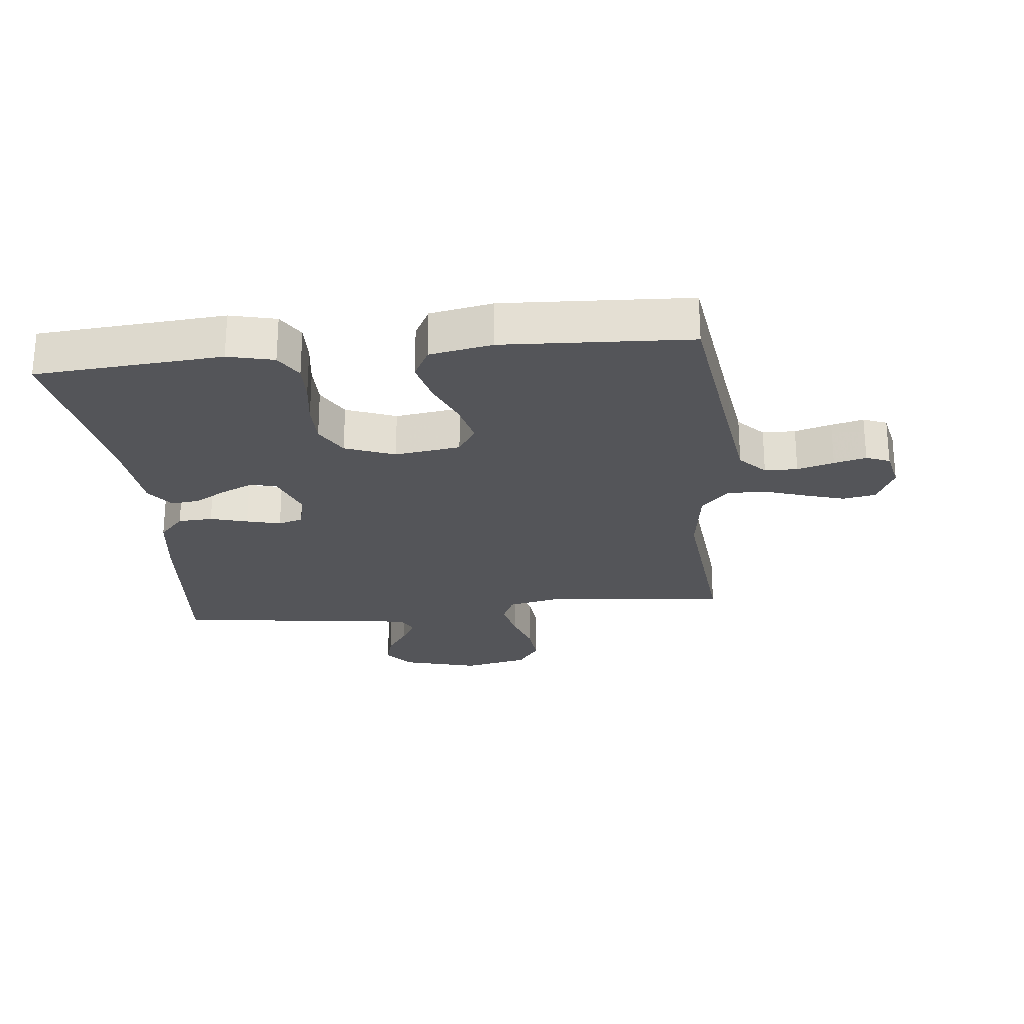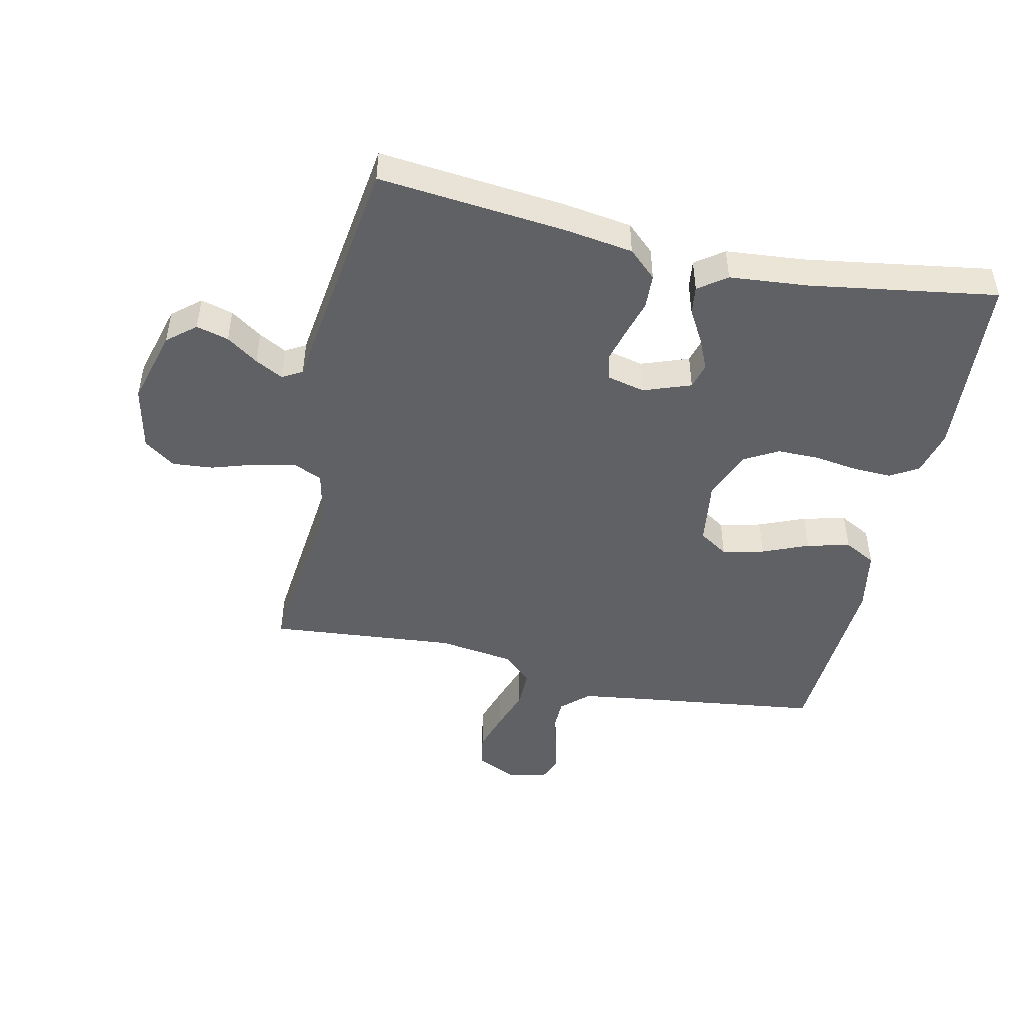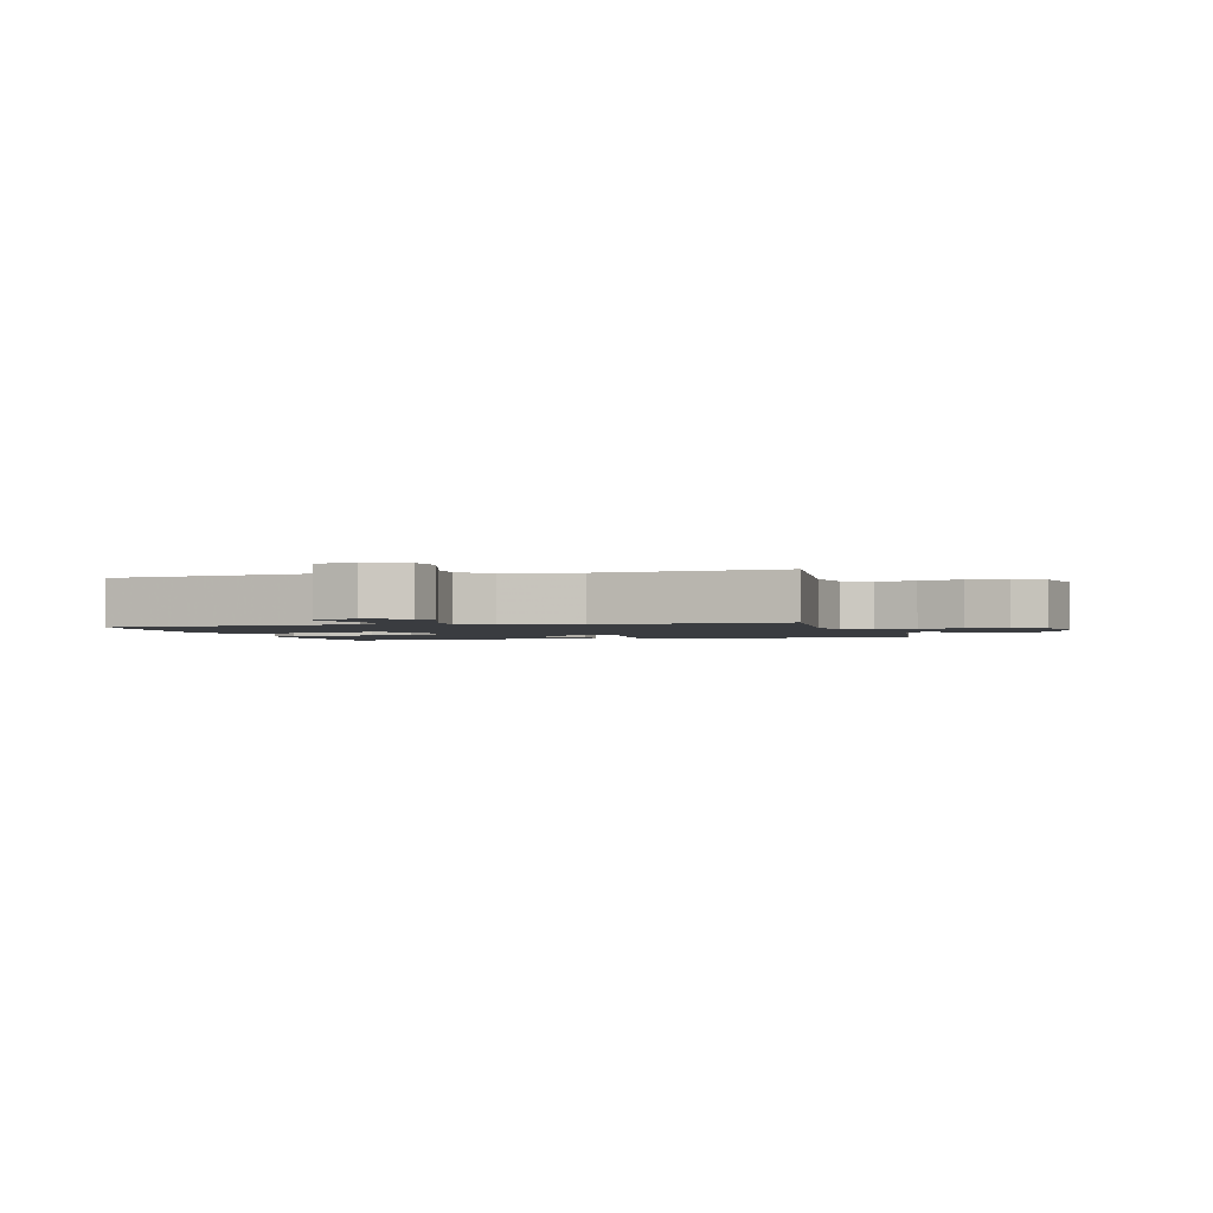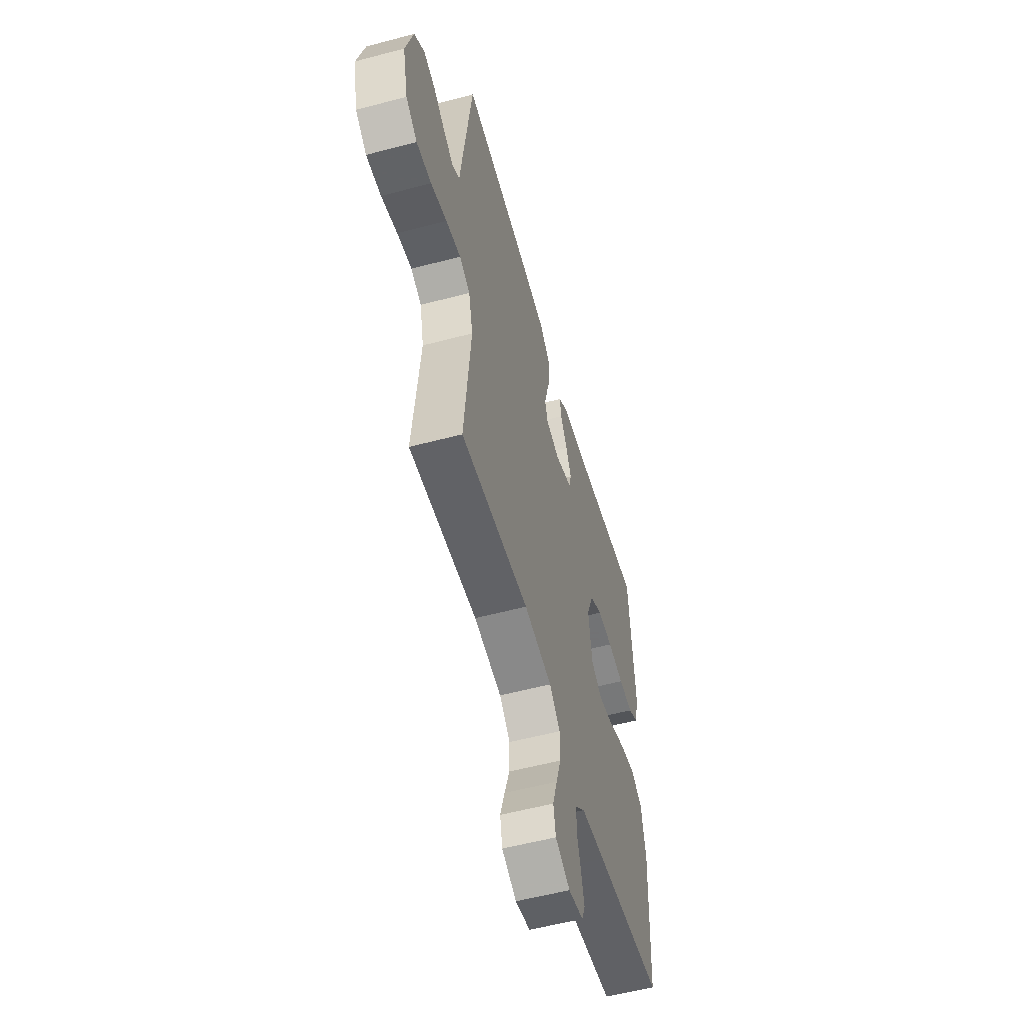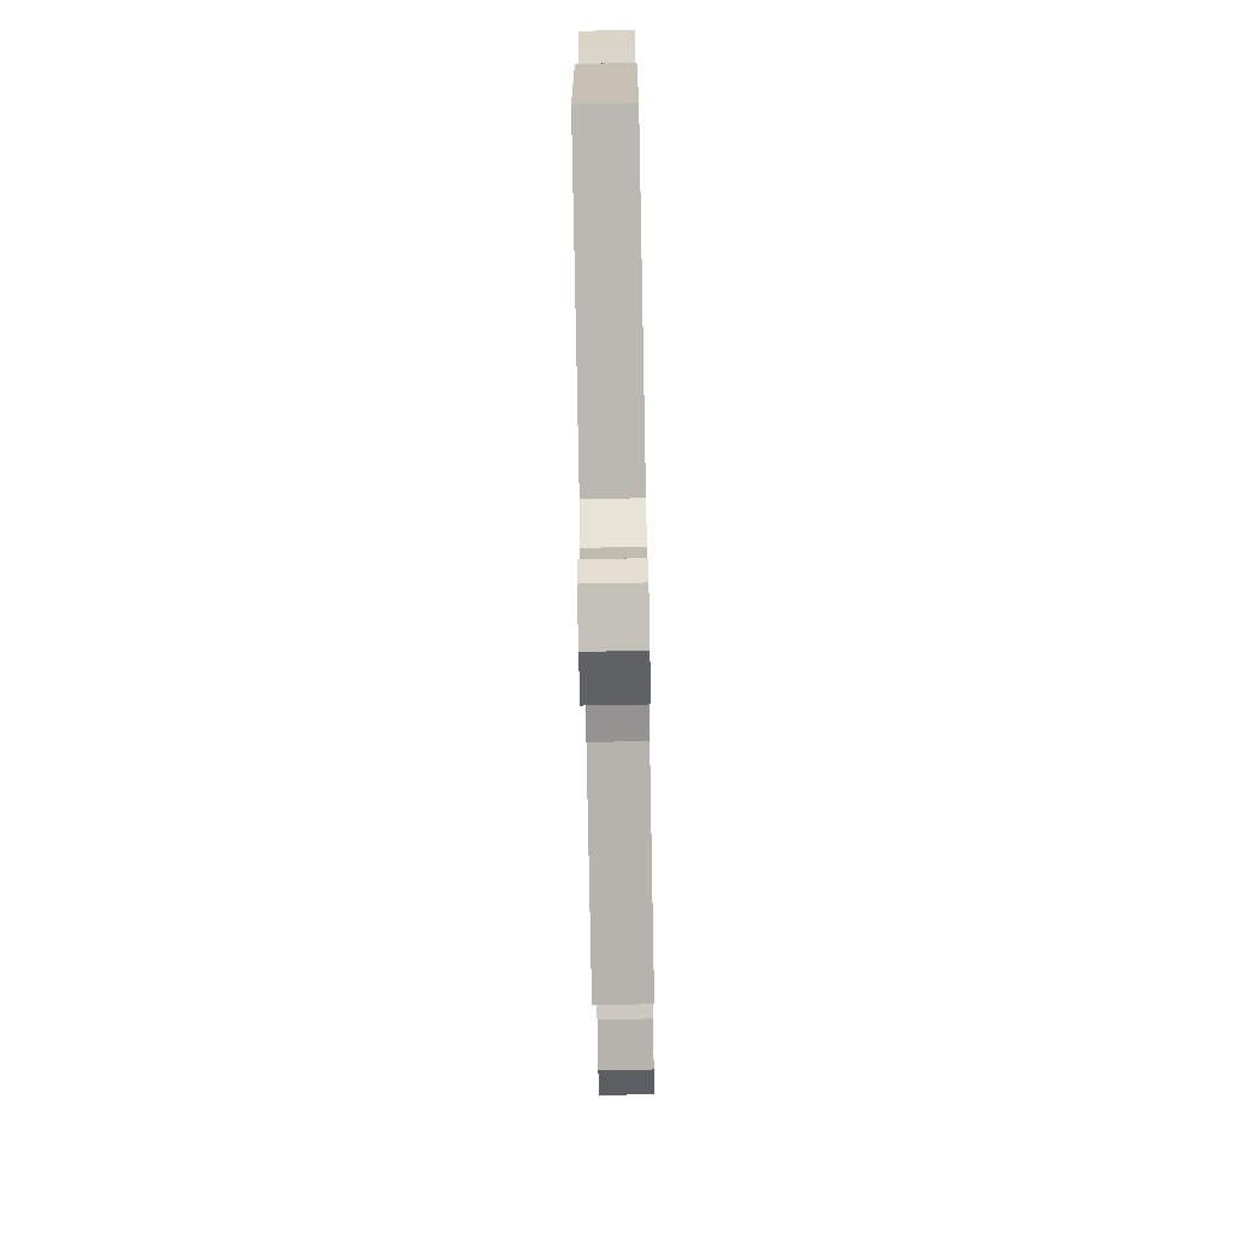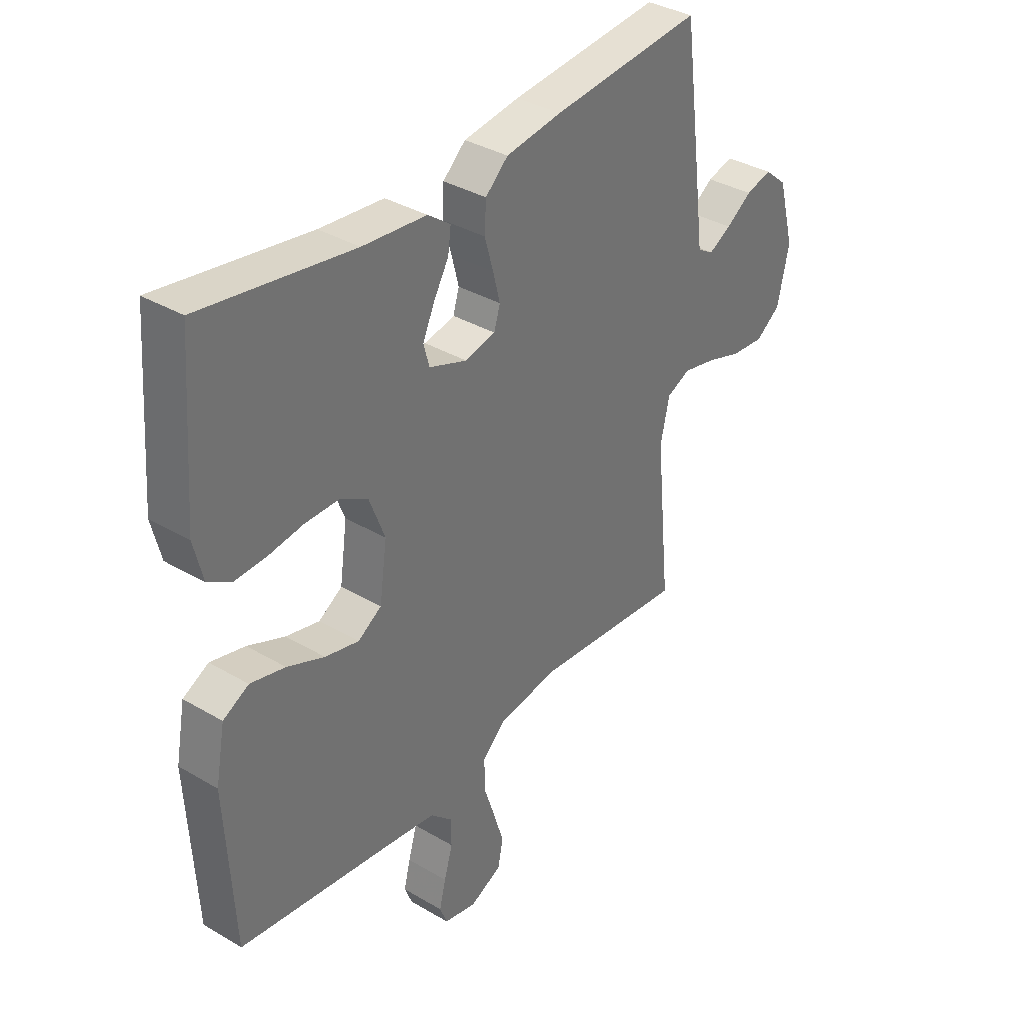
<metadata>
{"format":"obj","ext":"obj","renderer":"f3d","projection":"perspective","resolution":1024,"background":"white","views":[{"elev":-24.7,"azim":96.1,"up":"+Y"},{"elev":-47.3,"azim":-12.6,"up":"+Y"},{"elev":-1.9,"azim":-164.9,"up":"+Y"},{"elev":-55.7,"azim":-74.4,"up":"+Z"},{"elev":-74.8,"azim":91.1,"up":"+Z"},{"elev":35.9,"azim":127.8,"up":"+Z"}]}
</metadata>
<code>
v 0.5 0.07 0.5
v 0.523 0.07 0.2
v 0.505 0.07 0.126
v 0.46 0.07 0.099
v 0.398 0.07 0.101
v 0.327 0.07 0.111
v 0.26 0.07 0.111
v 0.205 0.07 0.08
v 0.174 0.07 0
v 0.189 0.07 -0.106
v 0.236 0.07 -0.136
v 0.303 0.07 -0.12
v 0.377 0.07 -0.089
v 0.446 0.07 -0.072
v 0.497 0.07 -0.099
v 0.516 0.07 -0.2
v 0.5 0.07 -0.5
v 0.2 0.07 -0.54
v 0.094 0.07 -0.555
v 0.051 0.07 -0.595
v 0.05 0.07 -0.648
v 0.067 0.07 -0.707
v 0.08 0.07 -0.759
v 0.065 0.07 -0.797
v 0 0.07 -0.811
v -0.064 0.07 -0.781
v -0.074 0.07 -0.728
v -0.054 0.07 -0.663
v -0.031 0.07 -0.594
v -0.031 0.07 -0.533
v -0.078 0.07 -0.489
v -0.2 0.07 -0.472
v -0.5 0.07 -0.5
v -0.47 0.07 -0.2
v -0.488 0.07 -0.119
v -0.535 0.07 -0.098
v -0.6 0.07 -0.112
v -0.671 0.07 -0.135
v -0.737 0.07 -0.141
v -0.787 0.07 -0.105
v -0.81 0.07 0
v -0.777 0.07 0.122
v -0.732 0.07 0.16
v -0.68 0.07 0.146
v -0.629 0.07 0.111
v -0.584 0.07 0.087
v -0.552 0.07 0.106
v -0.54 0.07 0.2
v -0.5 0.07 0.5
v -0.2 0.07 0.471
v -0.089 0.07 0.455
v -0.044 0.07 0.414
v -0.041 0.07 0.358
v -0.058 0.07 0.298
v -0.072 0.07 0.243
v -0.06 0.07 0.203
v 0 0.07 0.189
v 0.076 0.07 0.217
v 0.087 0.07 0.259
v 0.064 0.07 0.31
v 0.034 0.07 0.362
v 0.028 0.07 0.407
v 0.073 0.07 0.44
v 0.2 0.07 0.452
v 0.5 0 0.5
v 0.523 0 0.2
v 0.505 0 0.126
v 0.46 0 0.099
v 0.398 0 0.101
v 0.327 0 0.111
v 0.26 0 0.111
v 0.205 0 0.08
v 0.174 0 0
v 0.189 0 -0.106
v 0.236 0 -0.136
v 0.303 0 -0.12
v 0.377 0 -0.089
v 0.446 0 -0.072
v 0.497 0 -0.099
v 0.516 0 -0.2
v 0.5 0 -0.5
v 0.2 0 -0.54
v 0.094 0 -0.555
v 0.051 0 -0.595
v 0.05 0 -0.648
v 0.067 0 -0.707
v 0.08 0 -0.759
v 0.065 0 -0.797
v 0 0 -0.811
v -0.064 0 -0.781
v -0.074 0 -0.728
v -0.054 0 -0.663
v -0.031 0 -0.594
v -0.031 0 -0.533
v -0.078 0 -0.489
v -0.2 0 -0.472
v -0.5 0 -0.5
v -0.47 0 -0.2
v -0.488 0 -0.119
v -0.535 0 -0.098
v -0.6 0 -0.112
v -0.671 0 -0.135
v -0.737 0 -0.141
v -0.787 0 -0.105
v -0.81 0 0
v -0.777 0 0.122
v -0.732 0 0.16
v -0.68 0 0.146
v -0.629 0 0.111
v -0.584 0 0.087
v -0.552 0 0.106
v -0.54 0 0.2
v -0.5 0 0.5
v -0.2 0 0.471
v -0.089 0 0.455
v -0.044 0 0.414
v -0.041 0 0.358
v -0.058 0 0.298
v -0.072 0 0.243
v -0.06 0 0.203
v 0 0 0.189
v 0.076 0 0.217
v 0.087 0 0.259
v 0.064 0 0.31
v 0.034 0 0.362
v 0.028 0 0.407
v 0.073 0 0.44
v 0.2 0 0.452
f 61 62 63 64
f 60 61 64 1
f 59 60 1 2
f 58 59 2 3
f 57 58 3 4
f 51 52 53 54
f 51 54 55
f 50 51 55
f 47 48 49 50
f 47 50 55 56
f 42 43 44 45
f 42 45 46
f 41 42 46
f 40 41 46
f 37 38 39 40
f 36 37 40 46
f 35 36 46 47
f 32 33 34
f 31 32 34 35
f 26 27 28 29
f 24 25 26 29
f 24 29 30
f 21 22 23 24
f 21 24 30
f 20 21 30
f 19 20 30 31
f 15 16 17 18
f 12 13 14 15
f 11 12 15 18
f 10 11 18 19
f 57 4 5 6
f 57 6 7
f 56 57 7 8
f 47 56 8 9
f 19 31 35 47
f 9 10 19 47
f 128 127 126 125
f 65 128 125 124
f 66 65 124 123
f 67 66 123 122
f 68 67 122 121
f 118 117 116 115
f 119 118 115
f 119 115 114
f 114 113 112 111
f 120 119 114 111
f 109 108 107 106
f 110 109 106
f 110 106 105
f 110 105 104
f 104 103 102 101
f 110 104 101 100
f 111 110 100 99
f 98 97 96
f 99 98 96 95
f 93 92 91 90
f 93 90 89 88
f 94 93 88
f 88 87 86 85
f 94 88 85
f 94 85 84
f 95 94 84 83
f 82 81 80 79
f 79 78 77 76
f 82 79 76 75
f 83 82 75 74
f 70 69 68 121
f 71 70 121
f 72 71 121 120
f 73 72 120 111
f 111 99 95 83
f 111 83 74 73
f 1 65 66 2
f 2 66 67 3
f 3 67 68 4
f 4 68 69 5
f 5 69 70 6
f 6 70 71 7
f 7 71 72 8
f 8 72 73 9
f 9 73 74 10
f 10 74 75 11
f 11 75 76 12
f 12 76 77 13
f 13 77 78 14
f 14 78 79 15
f 15 79 80 16
f 16 80 81 17
f 17 81 82 18
f 18 82 83 19
f 19 83 84 20
f 20 84 85 21
f 21 85 86 22
f 22 86 87 23
f 23 87 88 24
f 24 88 89 25
f 25 89 90 26
f 26 90 91 27
f 27 91 92 28
f 28 92 93 29
f 29 93 94 30
f 30 94 95 31
f 31 95 96 32
f 32 96 97 33
f 33 97 98 34
f 34 98 99 35
f 35 99 100 36
f 36 100 101 37
f 37 101 102 38
f 38 102 103 39
f 39 103 104 40
f 40 104 105 41
f 41 105 106 42
f 42 106 107 43
f 43 107 108 44
f 44 108 109 45
f 45 109 110 46
f 46 110 111 47
f 47 111 112 48
f 48 112 113 49
f 49 113 114 50
f 50 114 115 51
f 51 115 116 52
f 52 116 117 53
f 53 117 118 54
f 54 118 119 55
f 55 119 120 56
f 56 120 121 57
f 57 121 122 58
f 58 122 123 59
f 59 123 124 60
f 60 124 125 61
f 61 125 126 62
f 62 126 127 63
f 63 127 128 64
f 64 128 65 1

</code>
